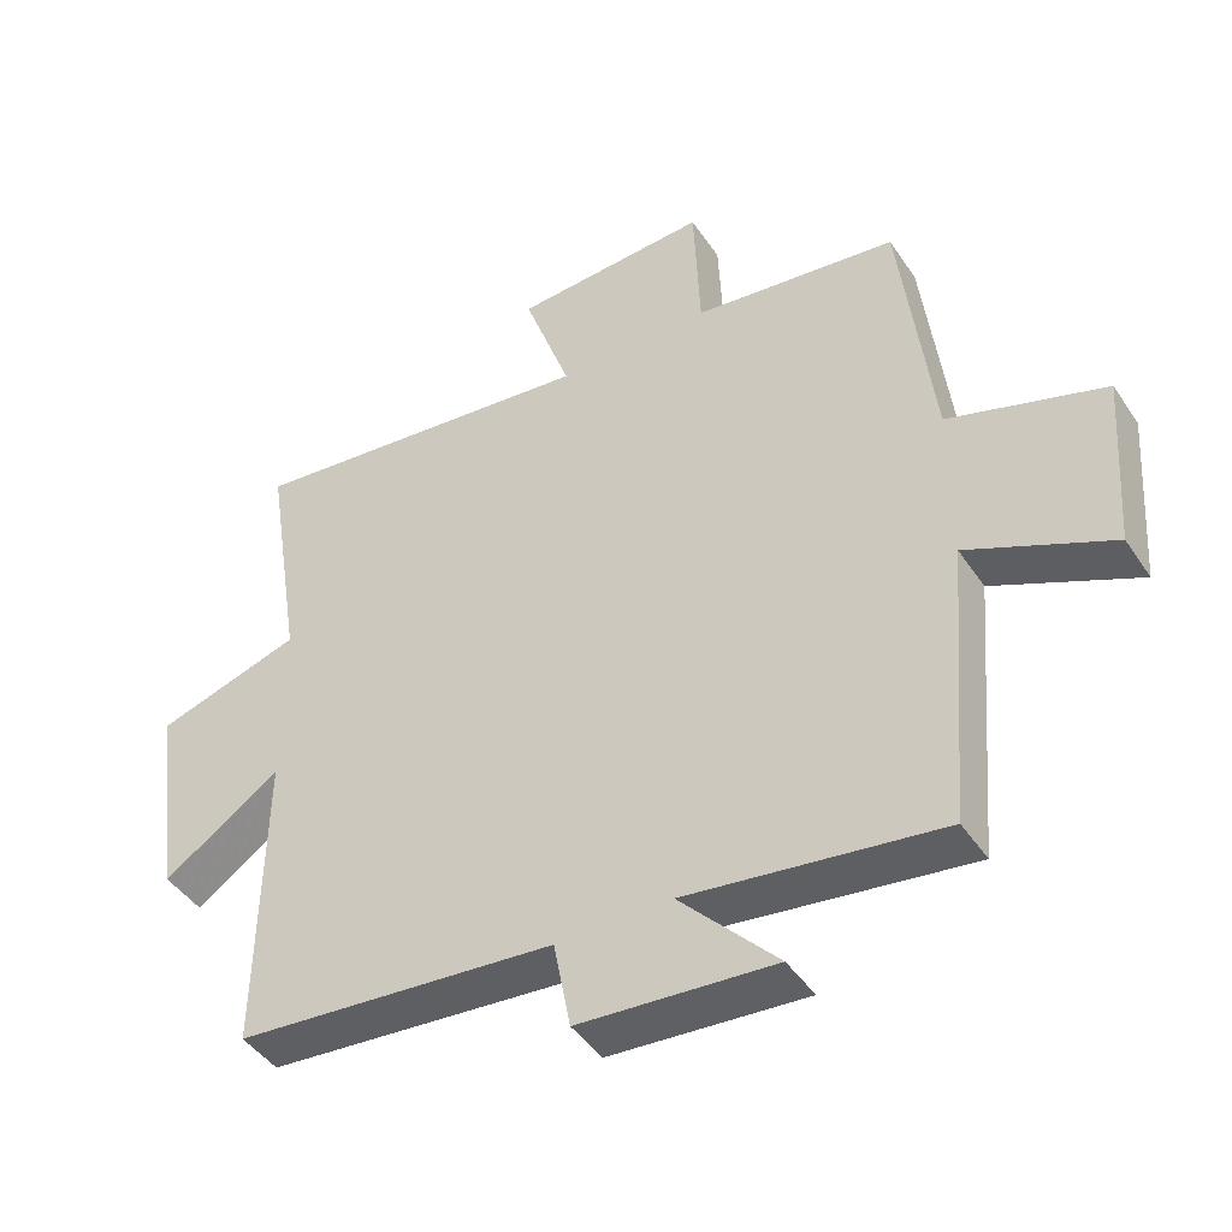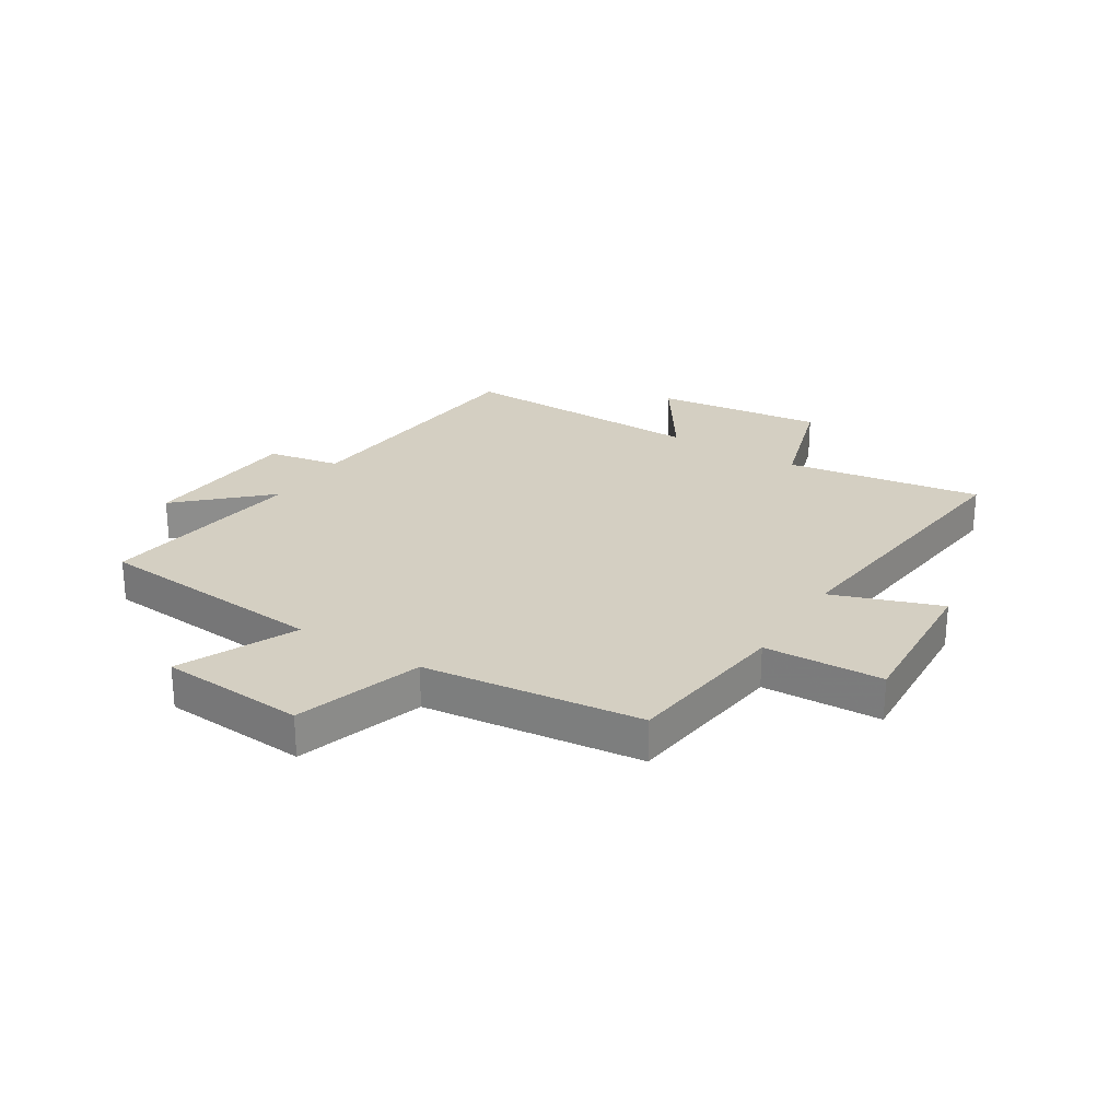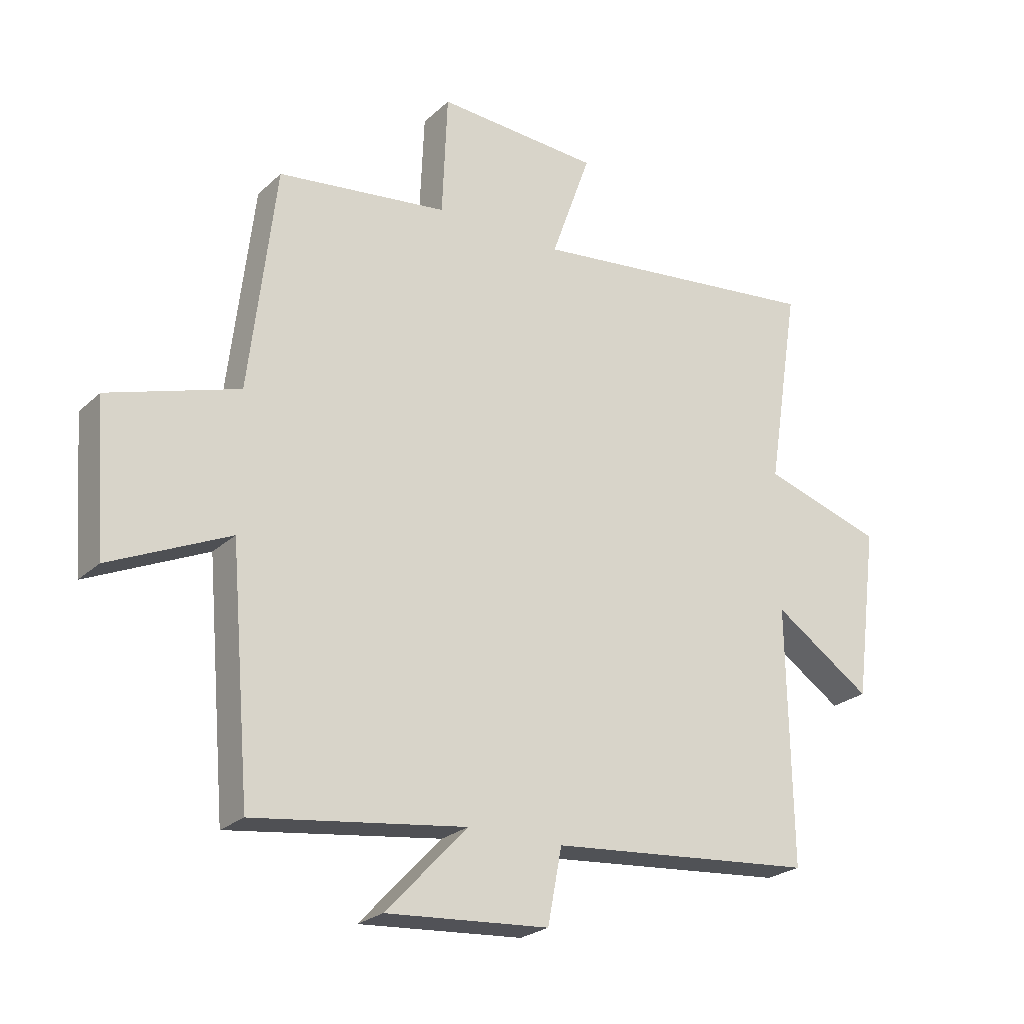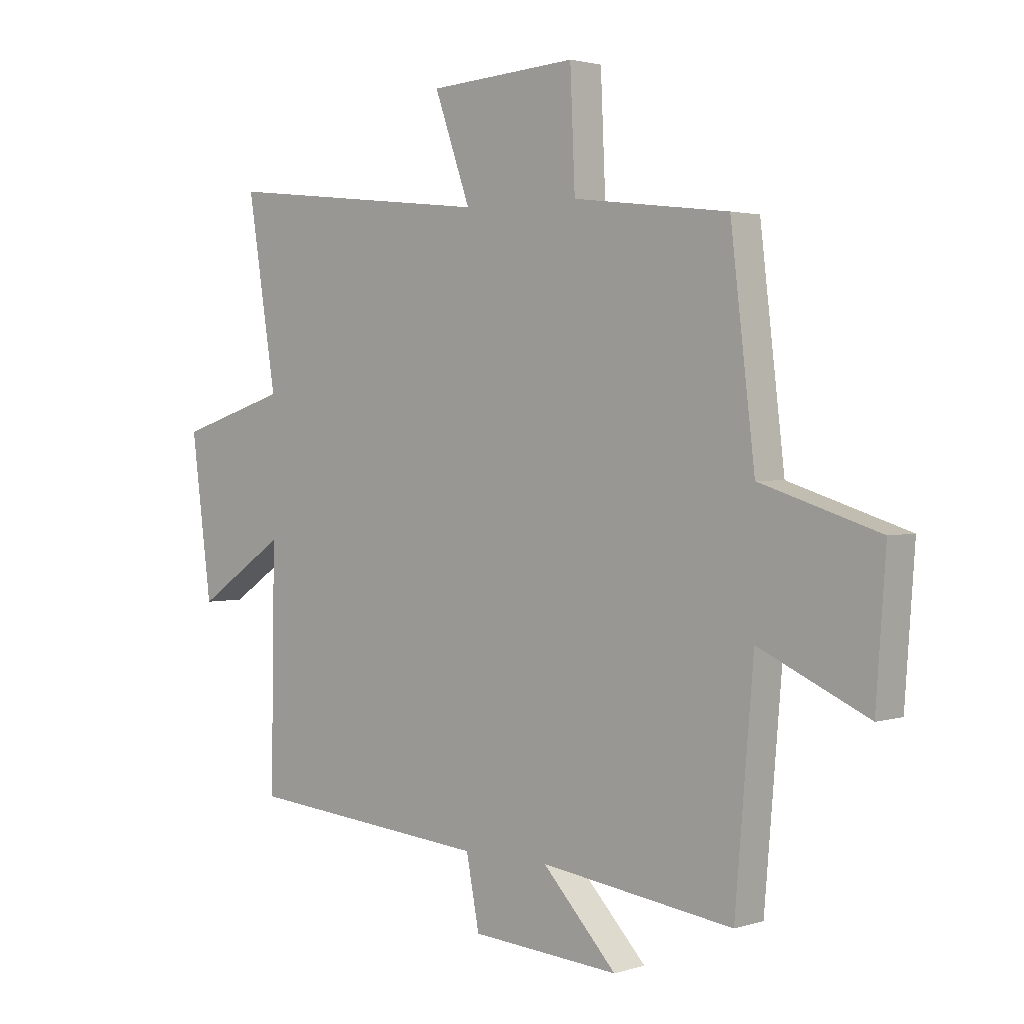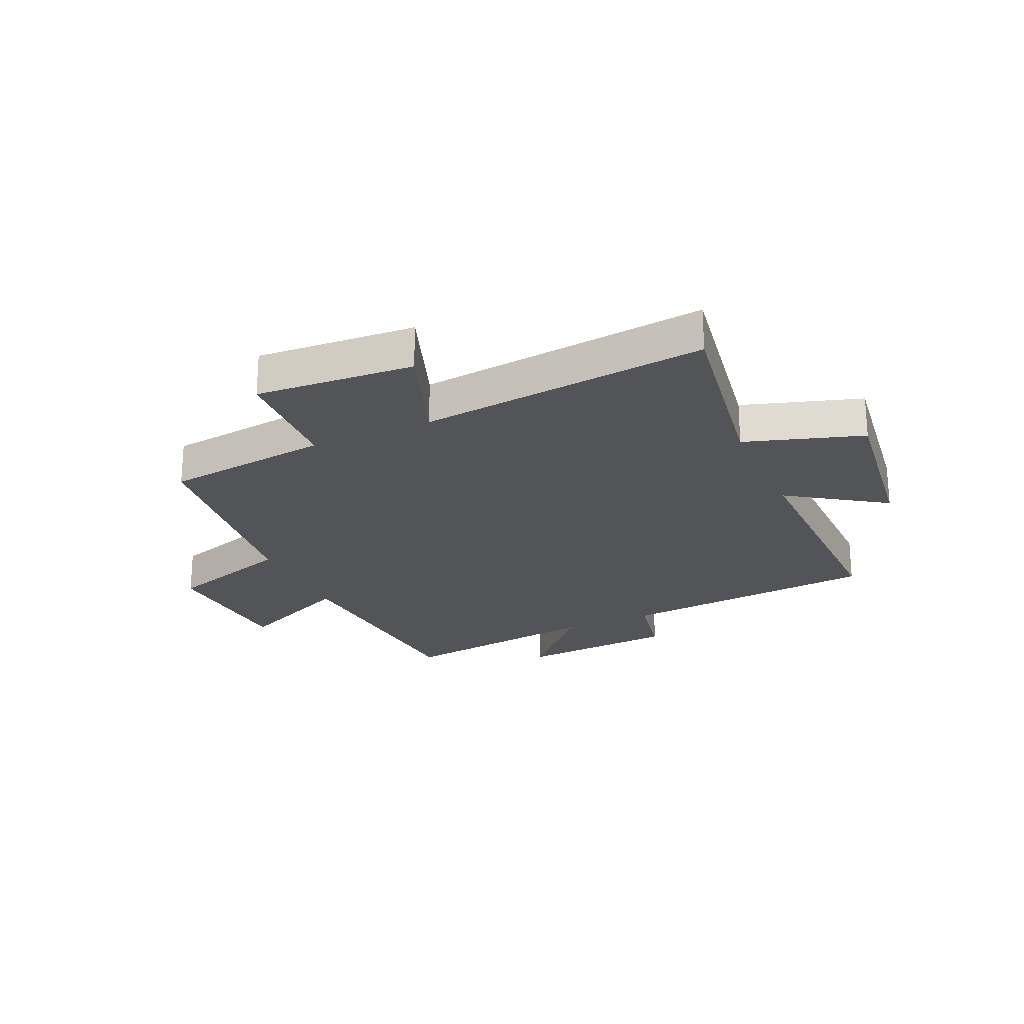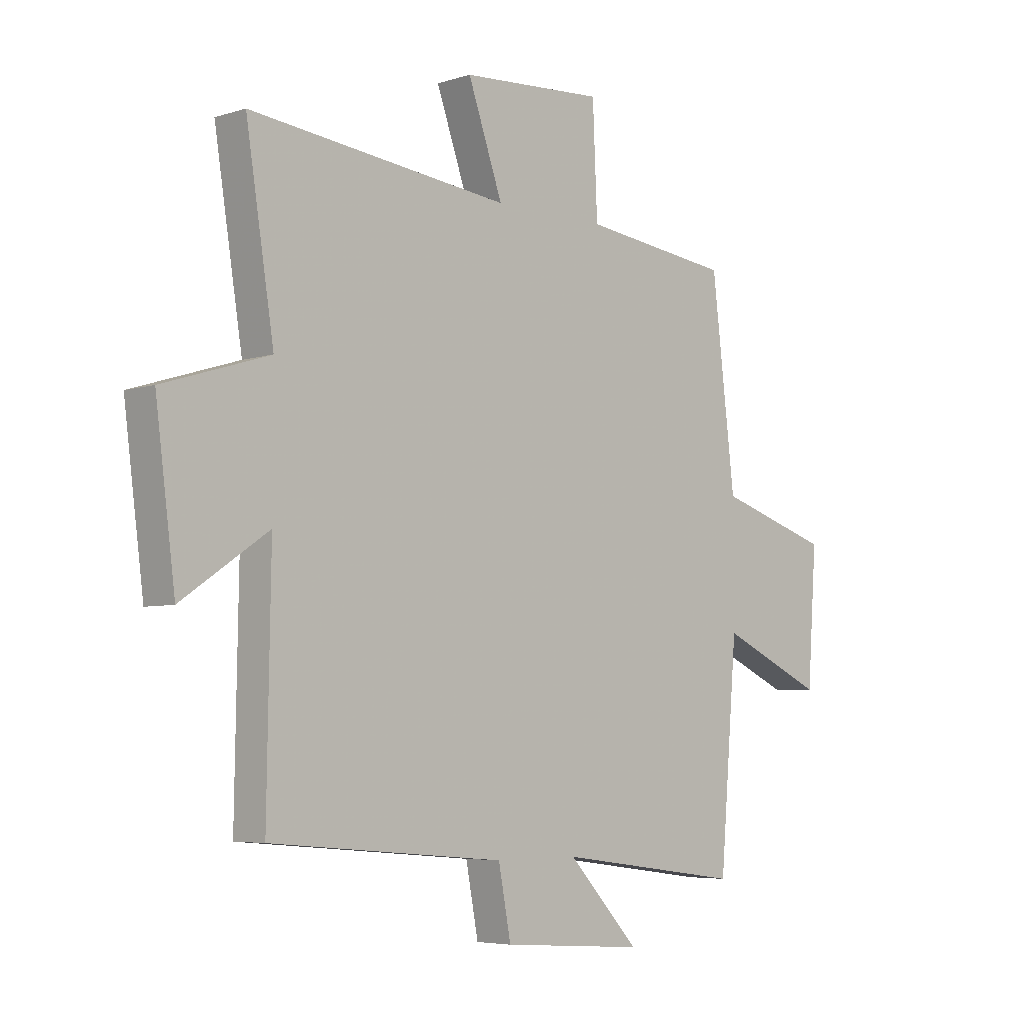
<metadata>
{"format":"obj","ext":"obj","renderer":"f3d","projection":"perspective","resolution":1024,"background":"white","views":[{"elev":-44.4,"azim":-148.5,"up":"+Z"},{"elev":25.8,"azim":-57.8,"up":"+Y"},{"elev":-24.2,"azim":-34.2,"up":"+Z"},{"elev":2.2,"azim":-137.6,"up":"+Z"},{"elev":-23.6,"azim":24.2,"up":"+Y"},{"elev":-5.3,"azim":134.7,"up":"+Z"}]}
</metadata>
<code>
v -0.466 0.07 -0.548
v -0.5 0.07 -0.143
v -0.702 0.07 -0.234
v -0.72 0.07 0.018
v -0.5 0.07 0.087
v -0.455 0.07 0.465
v -0.166 0.07 0.5
v -0.157 0.07 0.706
v 0.119 0.07 0.688
v 0.052 0.07 0.5
v 0.554 0.07 0.555
v 0.5 0.07 0.215
v 0.704 0.07 0.151
v 0.666 0.07 -0.141
v 0.5 0.07 -0.029
v 0.507 0.07 -0.461
v 0.055 0.07 -0.5
v 0.031 0.07 -0.626
v -0.245 0.07 -0.646
v -0.107 0.07 -0.5
v -0.466 0 -0.548
v -0.5 0 -0.143
v -0.702 0 -0.234
v -0.72 0 0.018
v -0.5 0 0.087
v -0.455 0 0.465
v -0.166 0 0.5
v -0.157 0 0.706
v 0.119 0 0.688
v 0.052 0 0.5
v 0.554 0 0.555
v 0.5 0 0.215
v 0.704 0 0.151
v 0.666 0 -0.141
v 0.5 0 -0.029
v 0.507 0 -0.461
v 0.055 0 -0.5
v 0.031 0 -0.626
v -0.245 0 -0.646
v -0.107 0 -0.5
f 17 18 19 20
f 15 16 17 20
f 15 20 1 2
f 12 13 14 15
f 12 15 2
f 10 11 12 2
f 7 8 9 10
f 5 6 7 10
f 5 10 2 3
f 3 4 5
f 40 39 38 37
f 40 37 36 35
f 22 21 40 35
f 35 34 33 32
f 22 35 32
f 22 32 31 30
f 30 29 28 27
f 30 27 26 25
f 23 22 30 25
f 25 24 23
f 1 21 22 2
f 2 22 23 3
f 3 23 24 4
f 4 24 25 5
f 5 25 26 6
f 6 26 27 7
f 7 27 28 8
f 8 28 29 9
f 9 29 30 10
f 10 30 31 11
f 11 31 32 12
f 12 32 33 13
f 13 33 34 14
f 14 34 35 15
f 15 35 36 16
f 16 36 37 17
f 17 37 38 18
f 18 38 39 19
f 19 39 40 20
f 20 40 21 1

</code>
